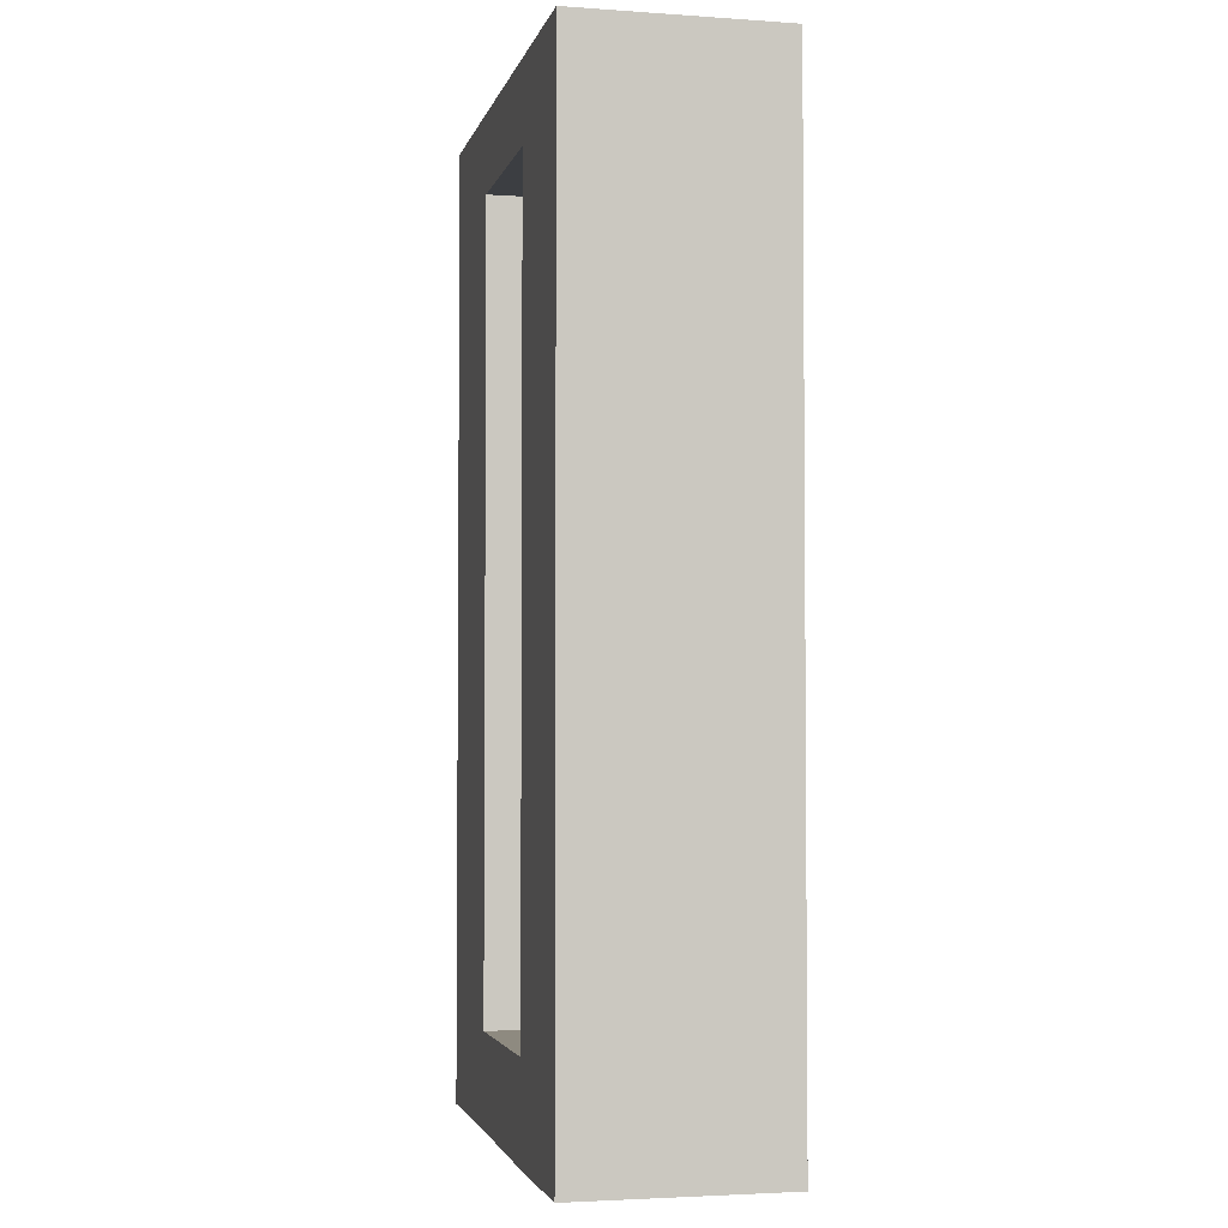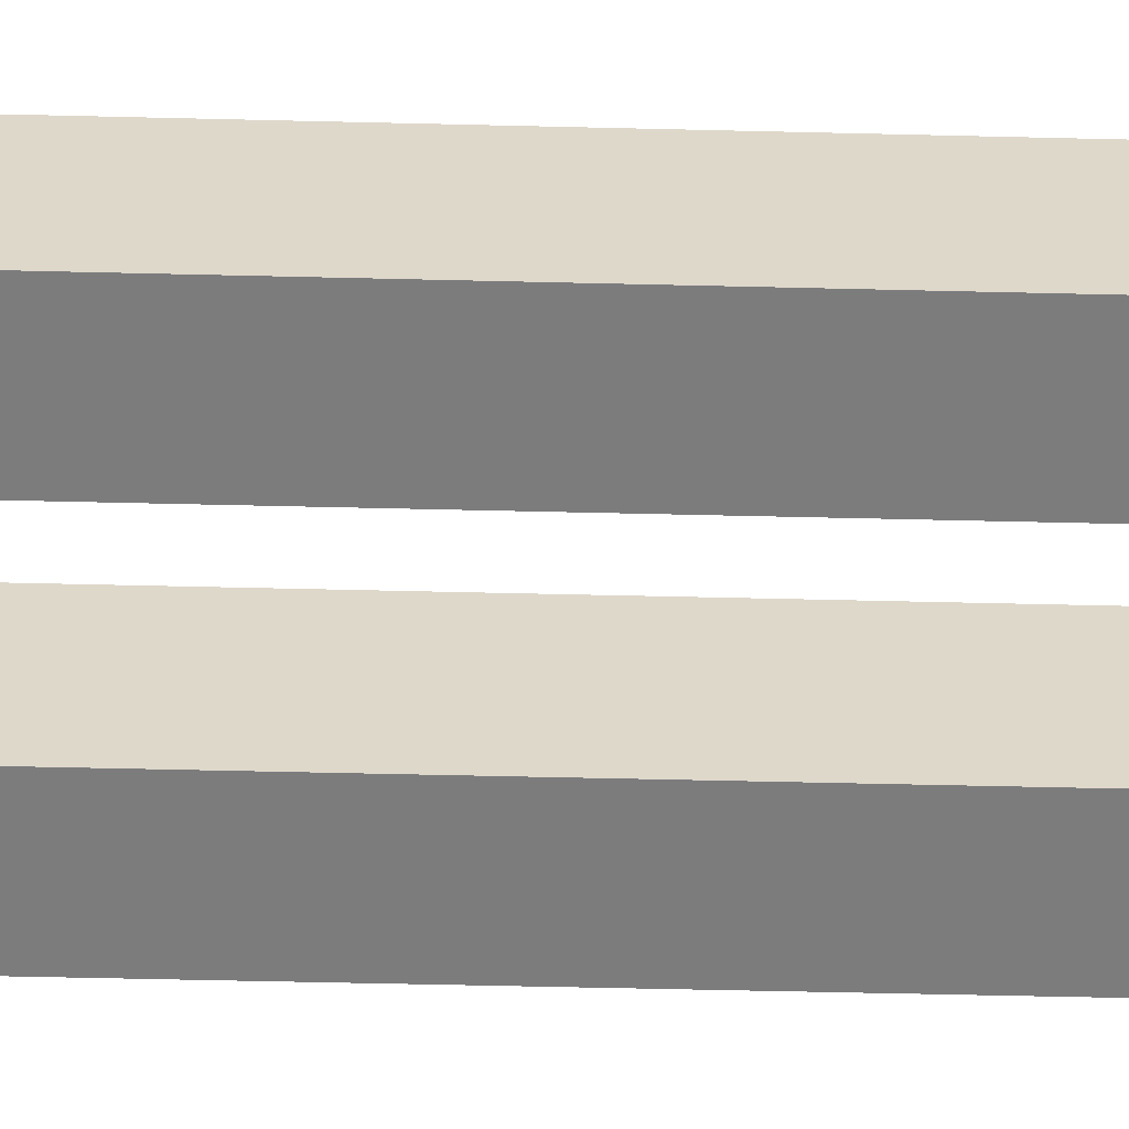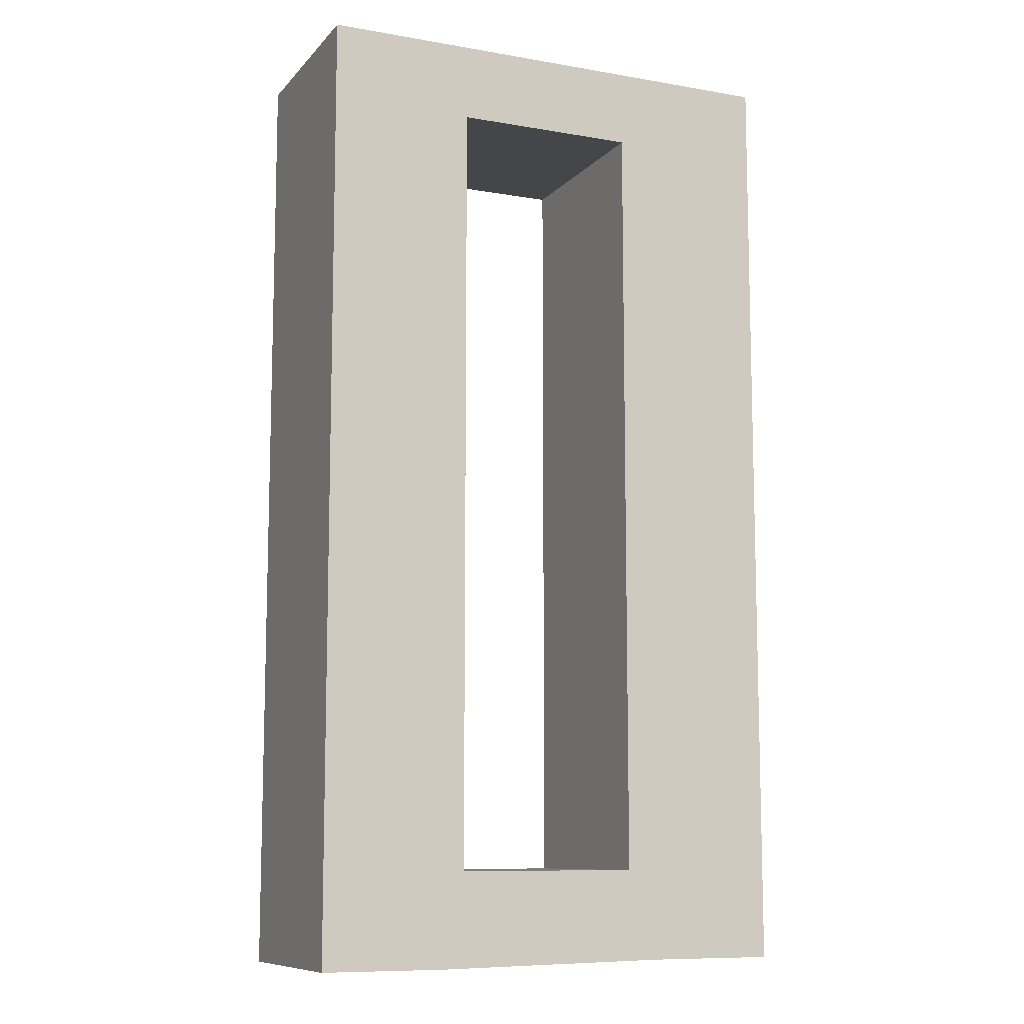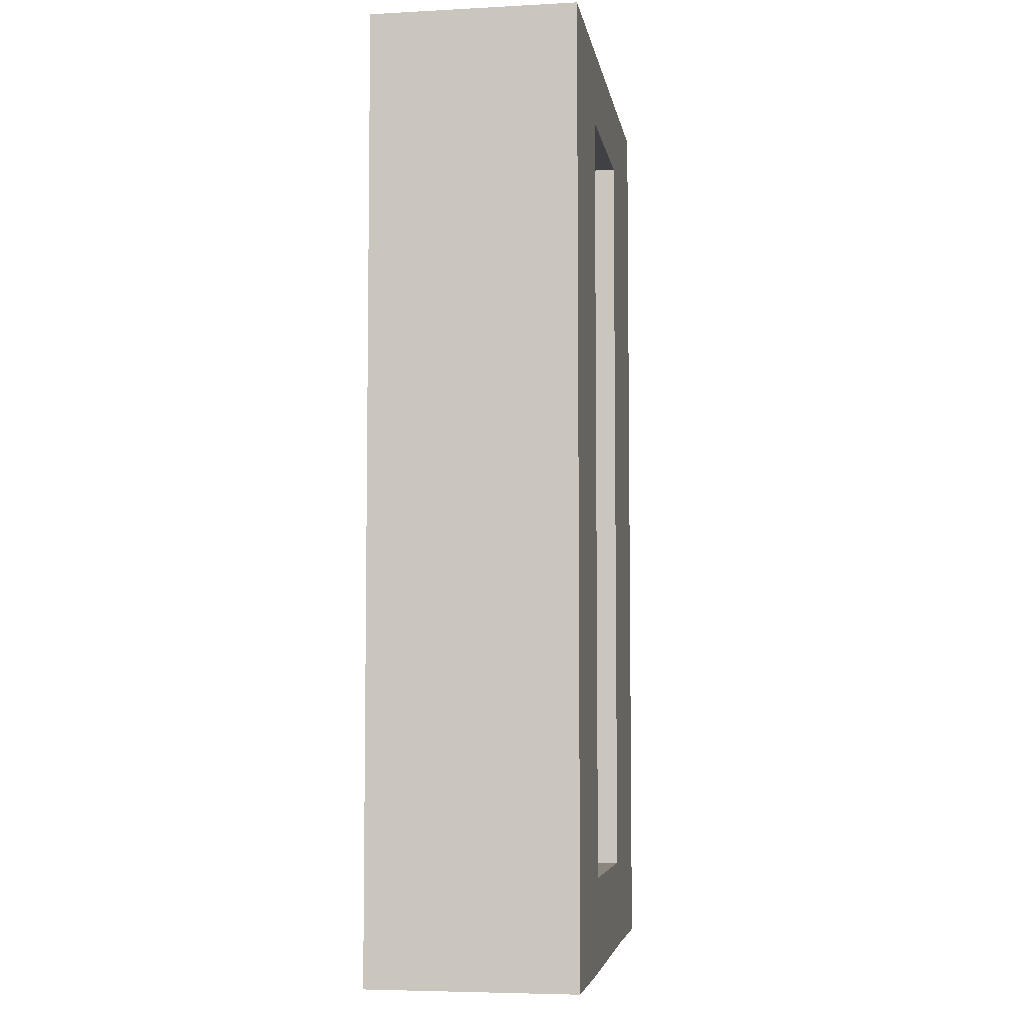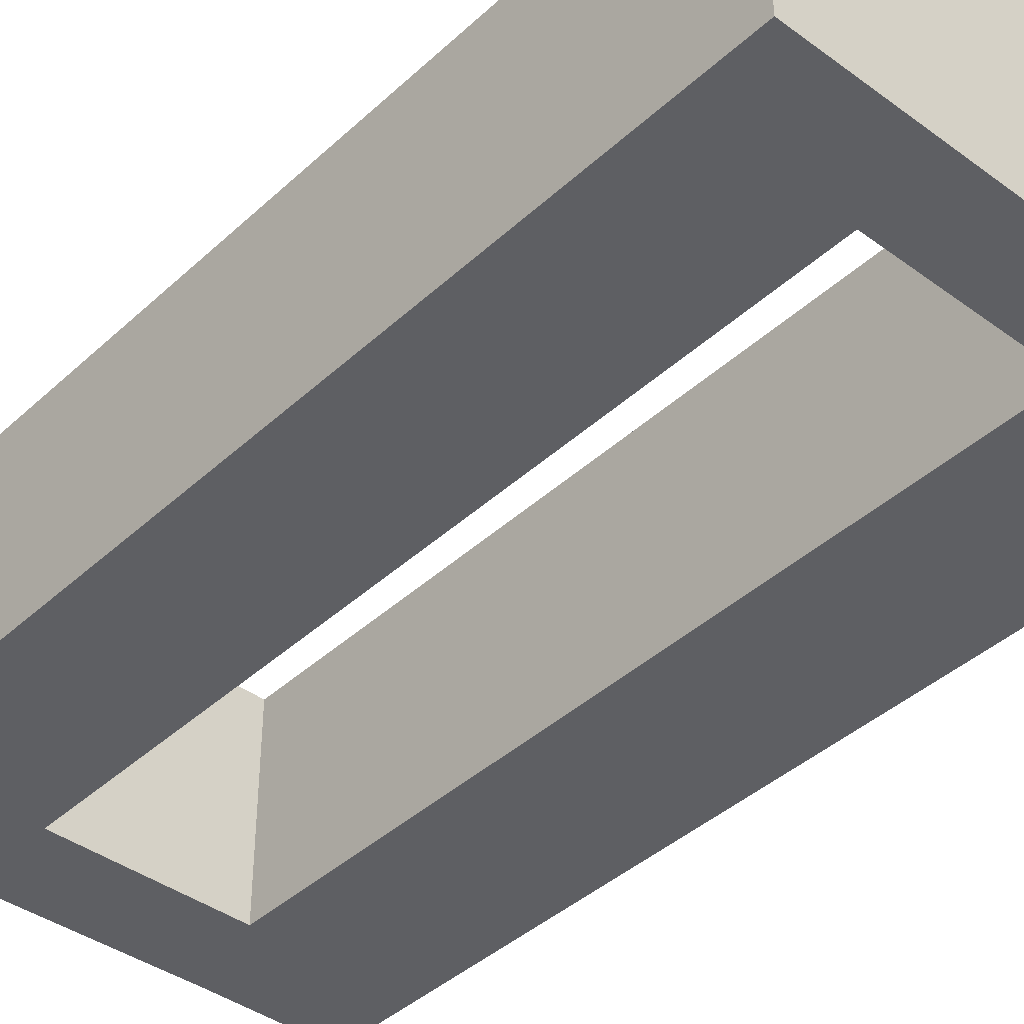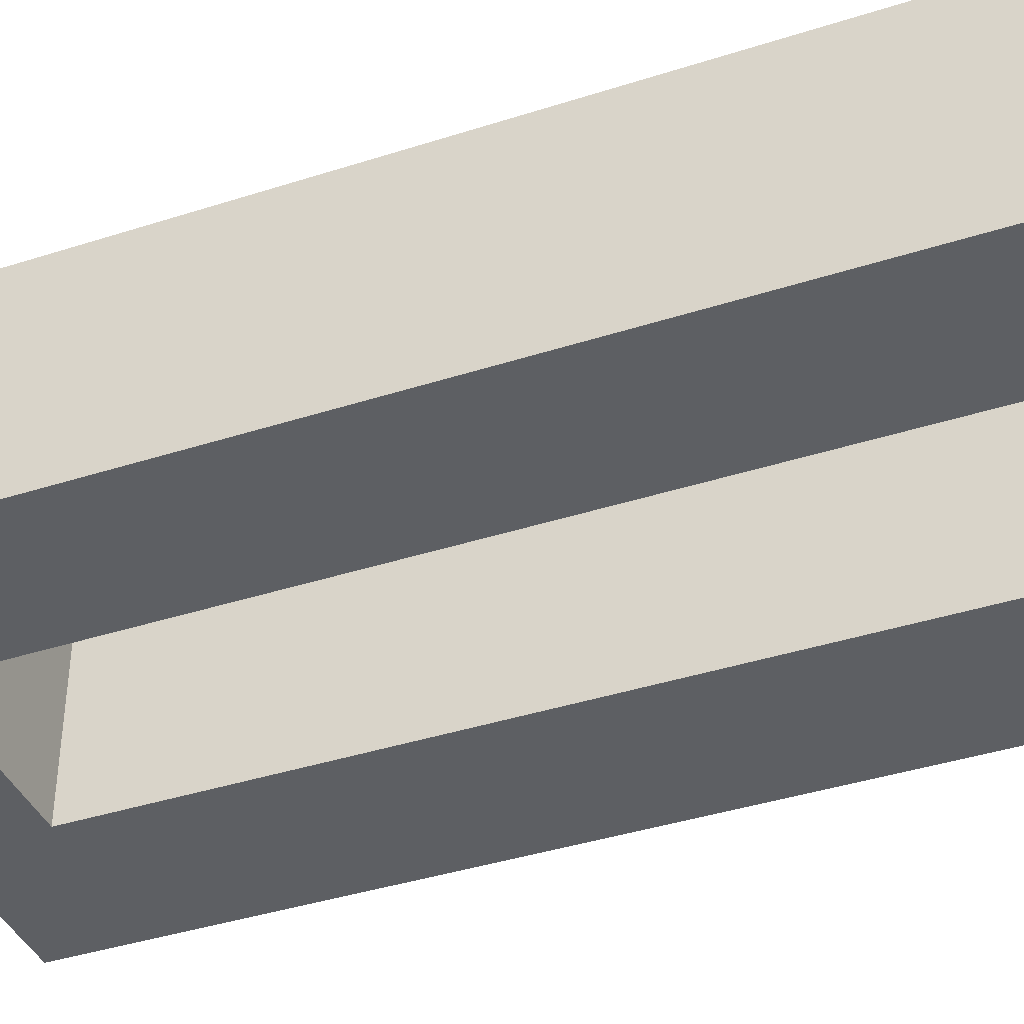
<metadata>
{"format":"obj","ext":"obj","renderer":"f3d","projection":"perspective","resolution":1024,"background":"white","views":[{"elev":-3.2,"azim":-103.0,"up":"+Z"},{"elev":-58.8,"azim":-91.4,"up":"+Y"},{"elev":-9.9,"azim":-23.8,"up":"+Z"},{"elev":-5.5,"azim":-80.8,"up":"+Z"},{"elev":-40.9,"azim":-41.9,"up":"+Y"},{"elev":-40.0,"azim":-68.3,"up":"+Y"}]}
</metadata>
<code>
o LetterO
g LetterO
v -86.97 0 4.572
v -87.73 0 4.572
v -86.97 1 4.572
v -87.73 1 4.572
v -87.73 0 0
v -86.97 0 0
v -87.73 1 0
v -86.97 1 0
v -87.73 0 1.818
v -87.73 1 1.818
v -86.97 0 1.818
v -86.97 1 1.818
v -86.97 1 2.506
v -86.97 0 2.506
v -87.73 1 2.506
v -87.73 0 2.506
v -89.31 0 4.572
v -89.31 0 4.198
v -89.31 1 4.198
v -89.31 1 4.572
v -87.73 0 4.198
v -87.73 1 4.198
v -86.97 1 4.039
v -86.97 0 4.039
v -88.61 0 4.198
v -88.71 0 4.572
v -88.61 1 4.198
v -88.71 1 -0.02106
v -89.31 1 -0.02106
v -89.31 0 -0.02106
v -88.71 0 -0.02106
v -88.71 1 4.572
v -88.61 1 0.4333
v -88.61 0 0.4333
v -87.61 1 0.4333
v -87.62 1 -0.0005717
v -87.62 0 -0.0005717
v -87.61 0 0.4333
v -89.31 1 0.7131
v -89.31 0 0.7131
f 3 4 2 1
f 7 8 6 5
f 10 7 5 9
f 6 8 12 11
f 6 11 9 5
f 14 11 12 13
f 9 11 14 16
f 15 10 9 16
f 20 19 18 17
f 22 15 16 21
f 24 23 3 1
f 24 14 13 23
f 14 24 21 16
f 24 1 2 21
f 21 2 26 25
f 25 26 17 18
f 25 27 22 21
f 30 29 28 31
f 4 32 26 2
f 32 20 17 26
f 32 4 22 27
f 20 32 27 19
f 34 33 27 25
f 37 36 35 38
f 19 27 33 39
f 39 33 28 29
f 19 39 40 18
f 39 29 30 40
f 34 25 18 40
f 31 34 40 30
f 38 35 33 34
f 35 36 28 33
f 36 37 31 28
f 37 38 34 31
f 10 12 8 7
f 15 13 12 10
f 22 23 13 15
f 4 3 23 22

</code>
